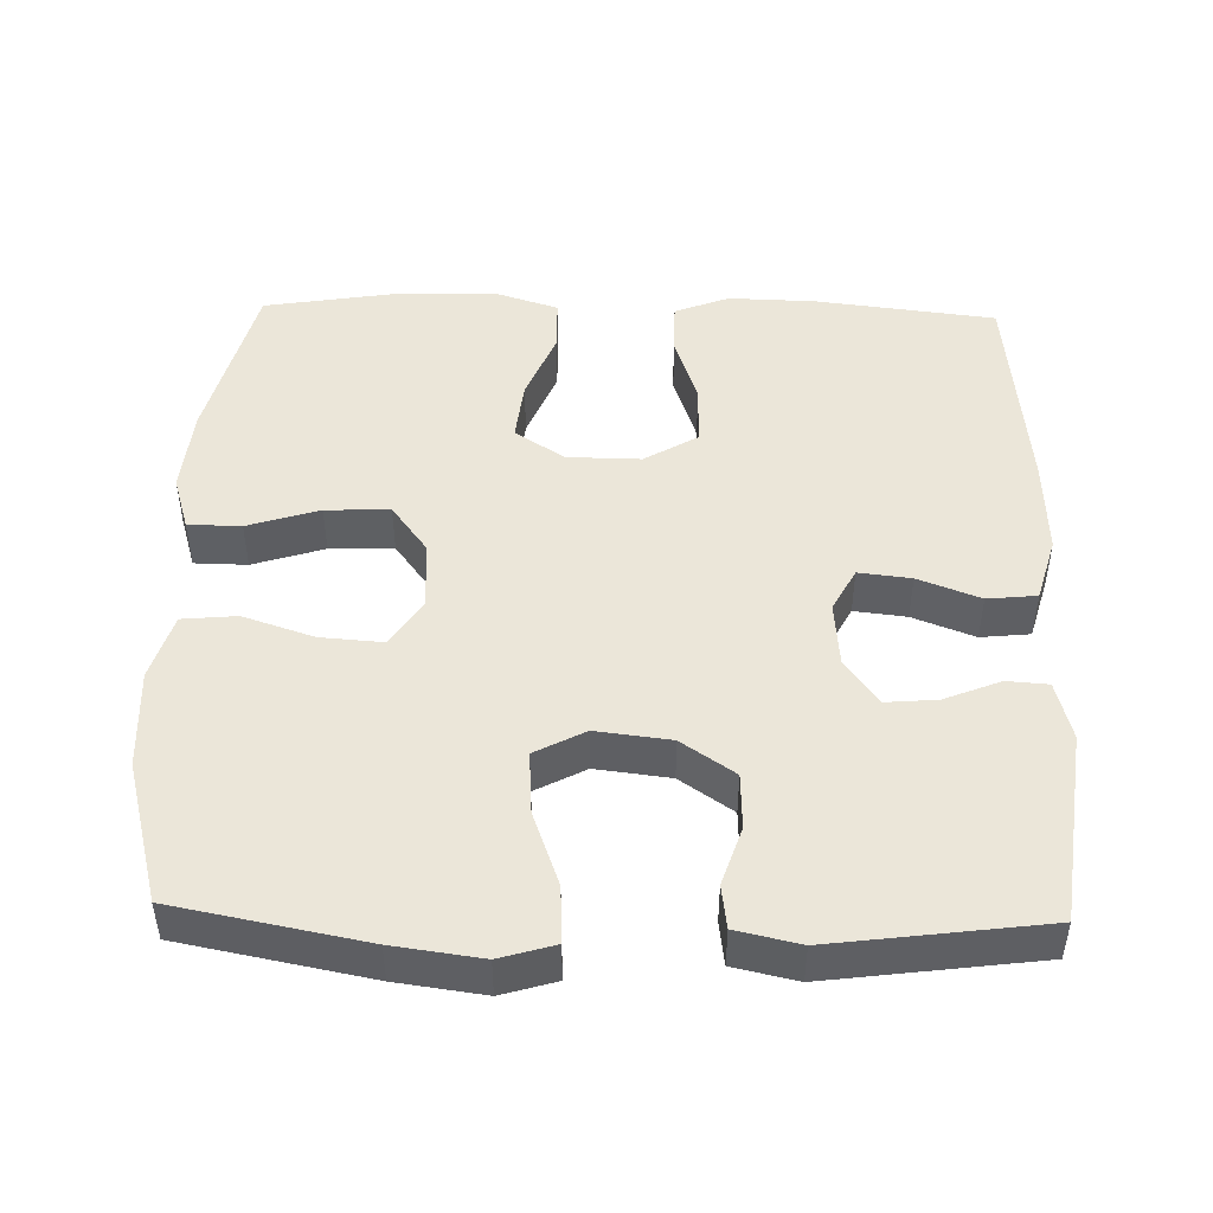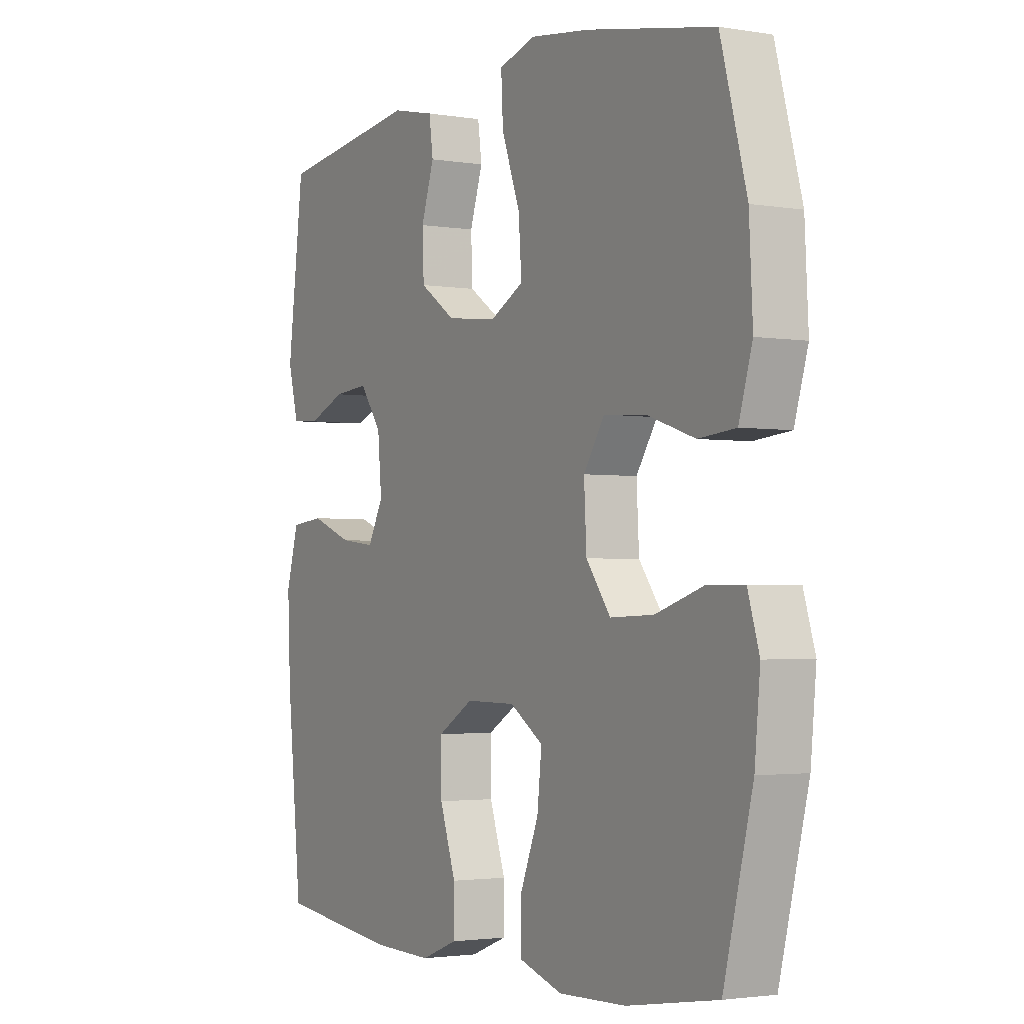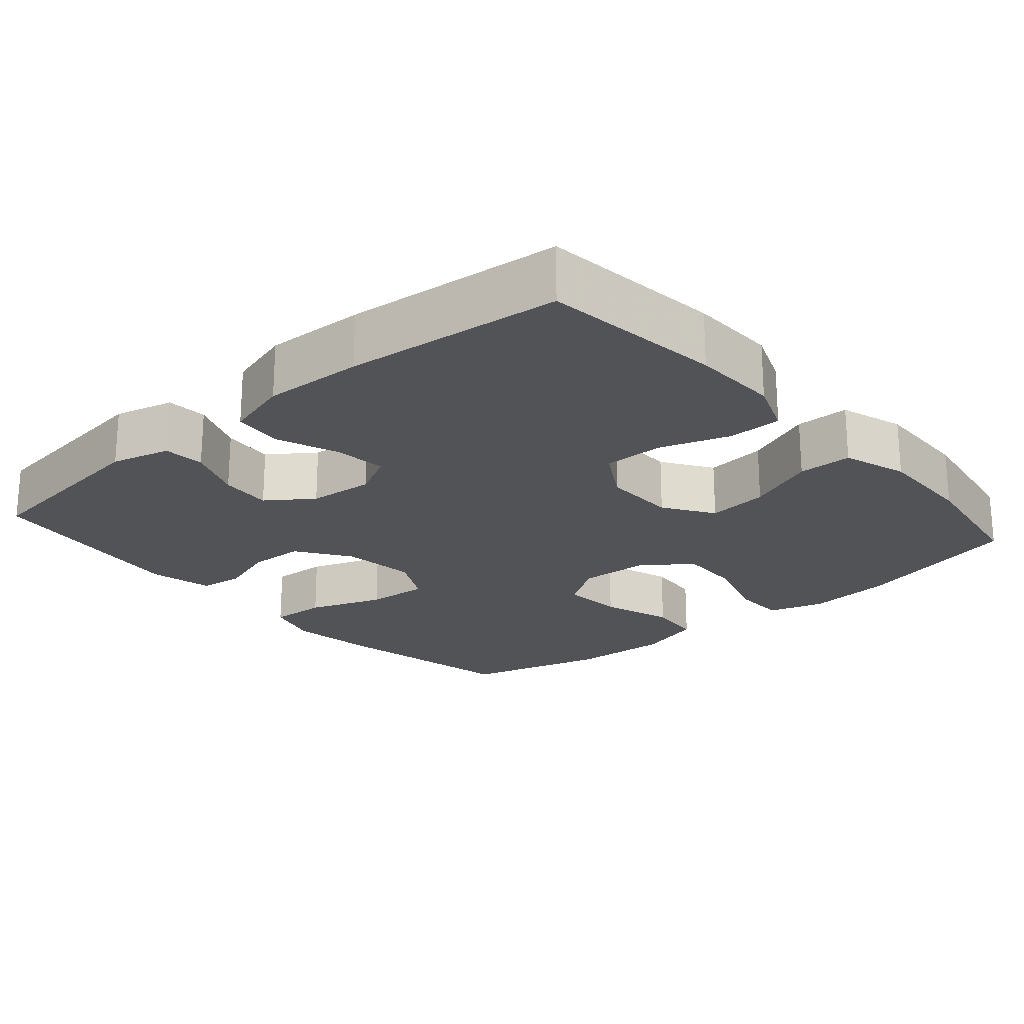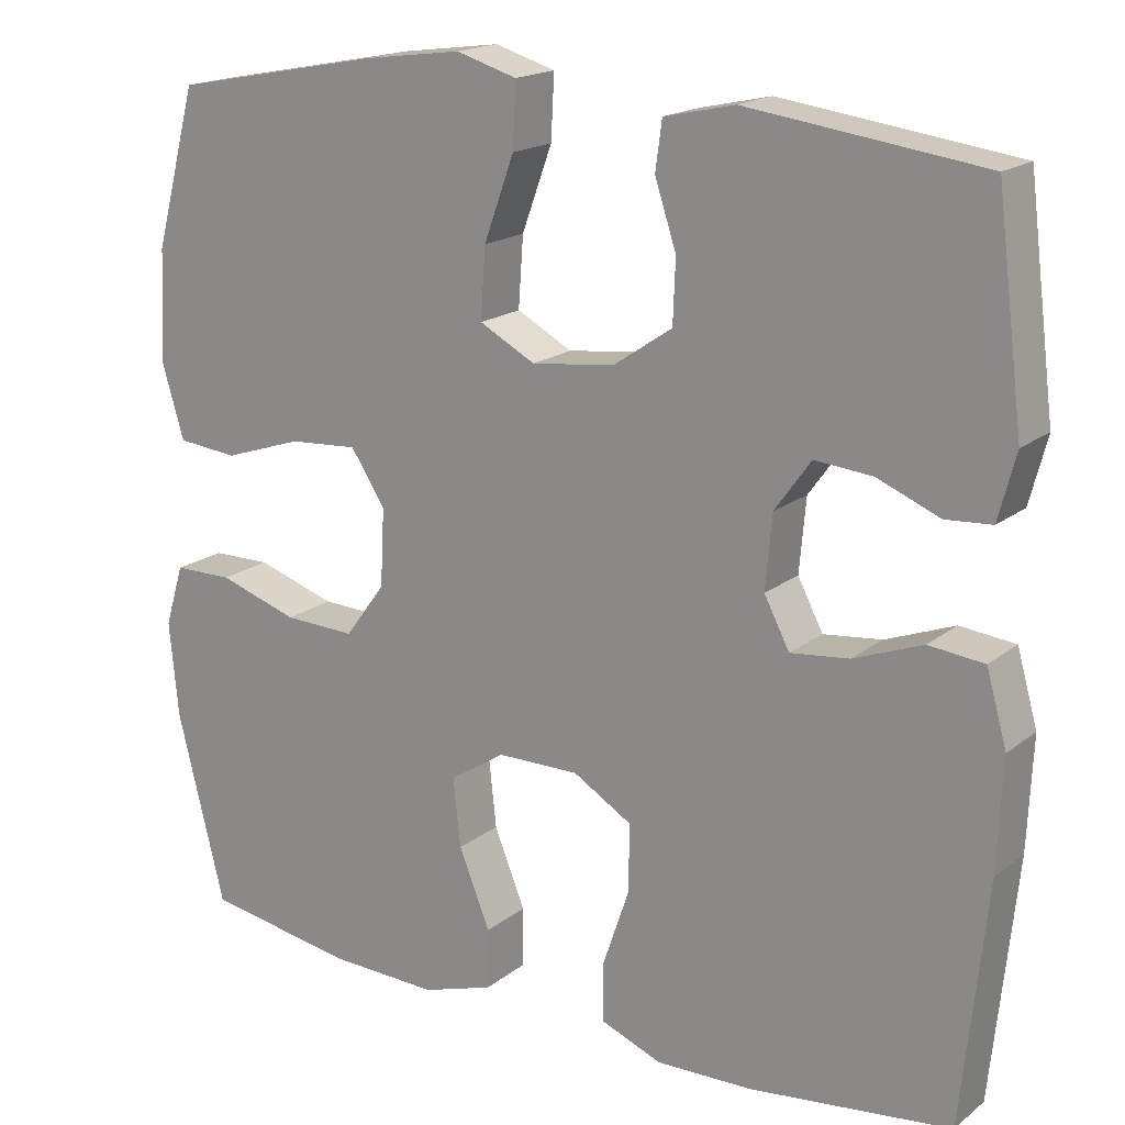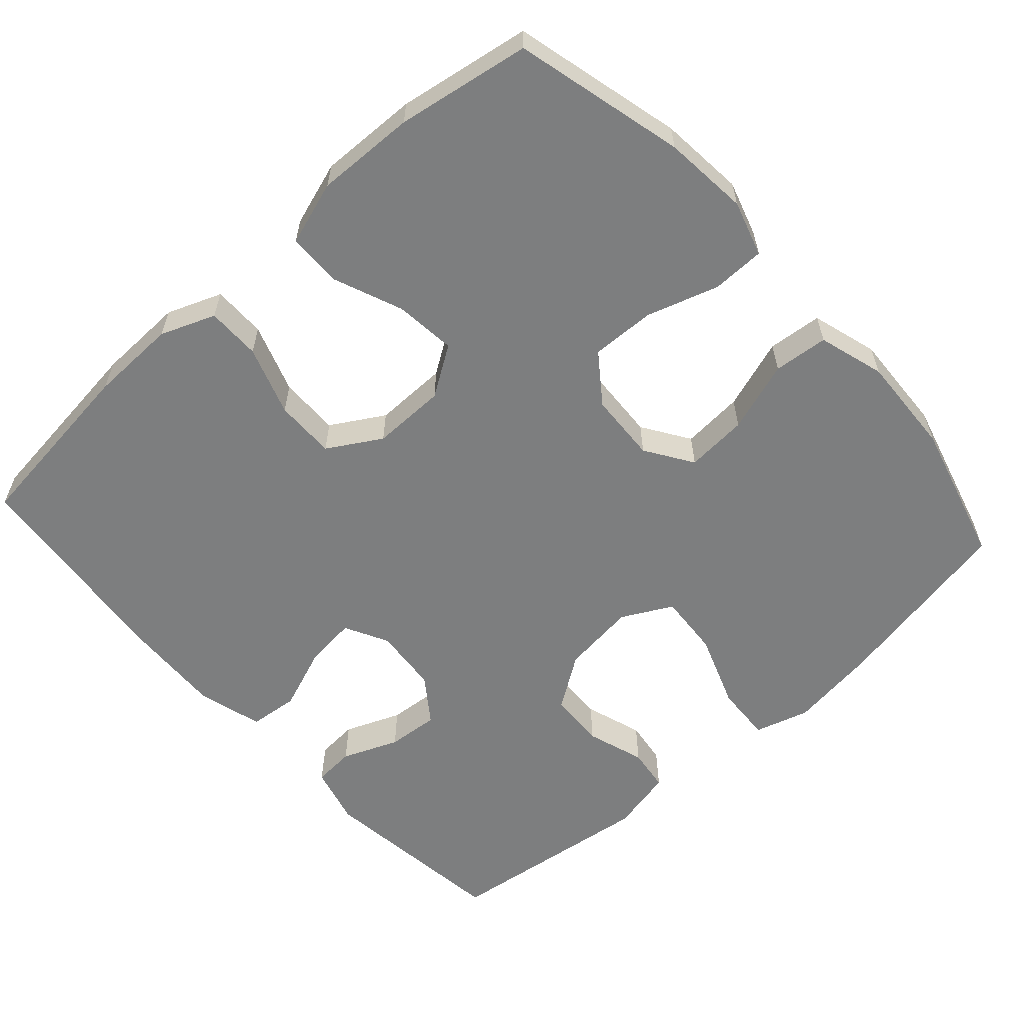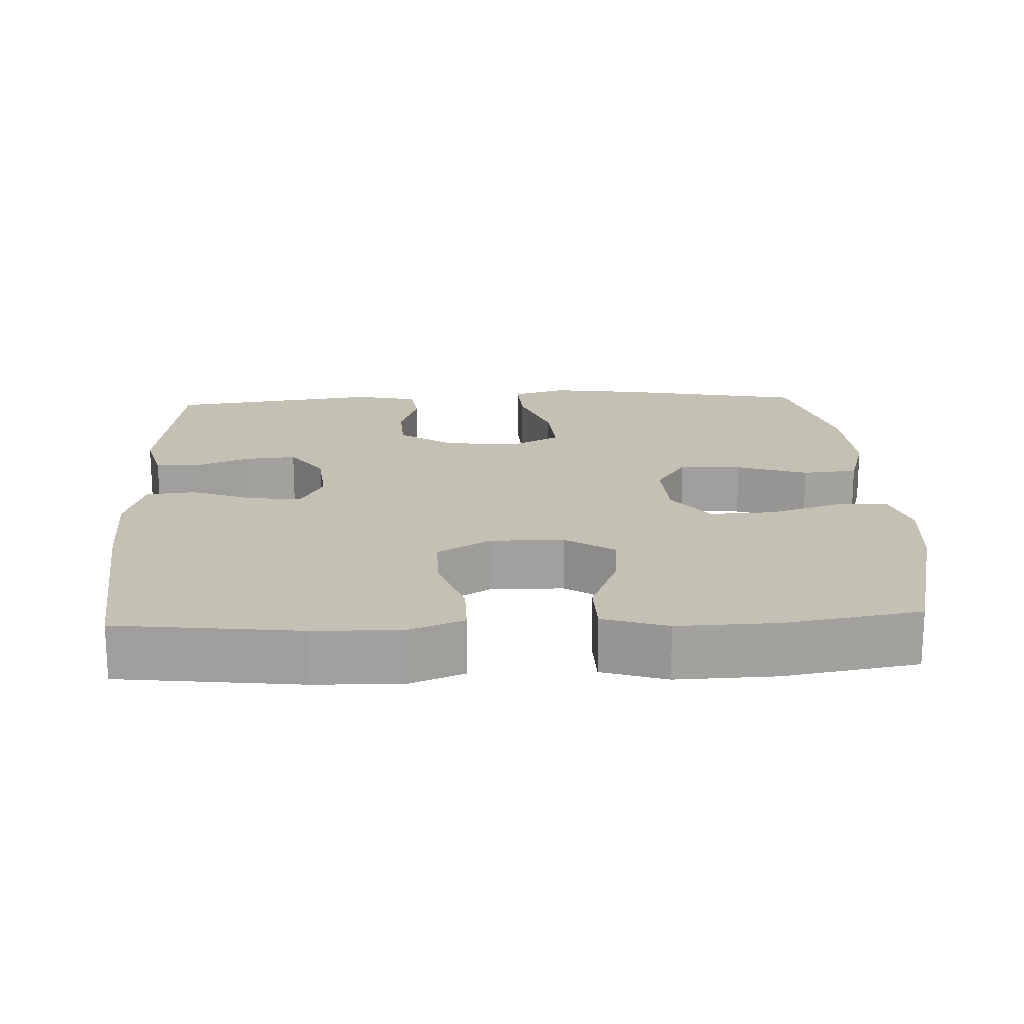
<metadata>
{"format":"obj","ext":"obj","renderer":"f3d","projection":"perspective","resolution":1024,"background":"white","views":[{"elev":47.3,"azim":1.5,"up":"+Y"},{"elev":-2.4,"azim":-120.3,"up":"+Z"},{"elev":-21.8,"azim":131.0,"up":"+Y"},{"elev":17.9,"azim":34.3,"up":"+Z"},{"elev":-59.3,"azim":-138.0,"up":"+Y"},{"elev":18.4,"azim":177.3,"up":"+Y"}]}
</metadata>
<code>
v -0.5 0.07 -0.5
v -0.558 0.07 -0.269
v -0.569 0.07 -0.153
v -0.546 0.07 -0.078
v -0.474 0.07 -0.077
v -0.377 0.07 -0.108
v -0.29 0.07 -0.111
v -0.241 0.07 -0.045
v -0.236 0.07 0.049
v -0.278 0.07 0.113
v -0.362 0.07 0.107
v -0.458 0.07 0.075
v -0.532 0.07 0.082
v -0.559 0.07 0.172
v -0.552 0.07 0.308
v -0.5 0.07 0.5
v -0.244 0.07 0.549
v -0.125 0.07 0.565
v -0.051 0.07 0.543
v -0.055 0.07 0.466
v -0.092 0.07 0.365
v -0.098 0.07 0.28
v -0.03 0.07 0.244
v 0.071 0.07 0.256
v 0.143 0.07 0.305
v 0.146 0.07 0.381
v 0.12 0.07 0.46
v 0.128 0.07 0.519
v 0.214 0.07 0.538
v 0.5 0.07 0.5
v 0.533 0.07 0.239
v 0.512 0.07 0.159
v 0.456 0.07 0.155
v 0.38 0.07 0.186
v 0.31 0.07 0.192
v 0.266 0.07 0.131
v 0.258 0.07 0.042
v 0.289 0.07 -0.017
v 0.36 0.07 -0.009
v 0.444 0.07 0.023
v 0.511 0.07 0.016
v 0.536 0.07 -0.072
v 0.53 0.07 -0.207
v 0.5 0.07 -0.5
v 0.255 0.07 -0.529
v 0.137 0.07 -0.532
v 0.063 0.07 -0.503
v 0.063 0.07 -0.43
v 0.095 0.07 -0.336
v 0.096 0.07 -0.254
v 0.024 0.07 -0.211
v -0.076 0.07 -0.212
v -0.143 0.07 -0.256
v -0.134 0.07 -0.339
v -0.096 0.07 -0.433
v -0.097 0.07 -0.506
v -0.184 0.07 -0.534
v -0.319 0.07 -0.53
v -0.5 0 -0.5
v -0.558 0 -0.269
v -0.569 0 -0.153
v -0.546 0 -0.078
v -0.474 0 -0.077
v -0.377 0 -0.108
v -0.29 0 -0.111
v -0.241 0 -0.045
v -0.236 0 0.049
v -0.278 0 0.113
v -0.362 0 0.107
v -0.458 0 0.075
v -0.532 0 0.082
v -0.559 0 0.172
v -0.552 0 0.308
v -0.5 0 0.5
v -0.244 0 0.549
v -0.125 0 0.565
v -0.051 0 0.543
v -0.055 0 0.466
v -0.092 0 0.365
v -0.098 0 0.28
v -0.03 0 0.244
v 0.071 0 0.256
v 0.143 0 0.305
v 0.146 0 0.381
v 0.12 0 0.46
v 0.128 0 0.519
v 0.214 0 0.538
v 0.5 0 0.5
v 0.533 0 0.239
v 0.512 0 0.159
v 0.456 0 0.155
v 0.38 0 0.186
v 0.31 0 0.192
v 0.266 0 0.131
v 0.258 0 0.042
v 0.289 0 -0.017
v 0.36 0 -0.009
v 0.444 0 0.023
v 0.511 0 0.016
v 0.536 0 -0.072
v 0.53 0 -0.207
v 0.5 0 -0.5
v 0.255 0 -0.529
v 0.137 0 -0.532
v 0.063 0 -0.503
v 0.063 0 -0.43
v 0.095 0 -0.336
v 0.096 0 -0.254
v 0.024 0 -0.211
v -0.076 0 -0.212
v -0.143 0 -0.256
v -0.134 0 -0.339
v -0.096 0 -0.433
v -0.097 0 -0.506
v -0.184 0 -0.534
v -0.319 0 -0.53
f 54 55 56 57
f 53 54 57 58
f 46 47 48 49
f 46 49 50
f 45 46 50
f 44 45 50
f 43 44 50
f 42 43 50 51
f 39 40 41 42
f 38 39 42 51
f 31 32 33 34
f 31 34 35
f 30 31 35
f 29 30 35 36
f 26 27 28 29
f 25 26 29 36
f 18 19 20 21
f 18 21 22
f 17 18 22
f 16 17 22
f 15 16 22
f 14 15 22 23
f 11 12 13 14
f 10 11 14 23
f 3 4 5 6
f 3 6 7
f 2 3 7
f 53 58 1 2
f 52 53 2 7
f 37 38 51 52
f 37 52 7 8
f 24 25 36 37
f 24 37 8 9
f 9 10 23 24
f 115 114 113 112
f 116 115 112 111
f 107 106 105 104
f 108 107 104
f 108 104 103
f 108 103 102
f 108 102 101
f 109 108 101 100
f 100 99 98 97
f 109 100 97 96
f 92 91 90 89
f 93 92 89
f 93 89 88
f 94 93 88 87
f 87 86 85 84
f 94 87 84 83
f 79 78 77 76
f 80 79 76
f 80 76 75
f 80 75 74
f 80 74 73
f 81 80 73 72
f 72 71 70 69
f 81 72 69 68
f 64 63 62 61
f 65 64 61
f 65 61 60
f 60 59 116 111
f 65 60 111 110
f 110 109 96 95
f 66 65 110 95
f 95 94 83 82
f 67 66 95 82
f 82 81 68 67
f 1 59 60 2
f 2 60 61 3
f 3 61 62 4
f 4 62 63 5
f 5 63 64 6
f 6 64 65 7
f 7 65 66 8
f 8 66 67 9
f 9 67 68 10
f 10 68 69 11
f 11 69 70 12
f 12 70 71 13
f 13 71 72 14
f 14 72 73 15
f 15 73 74 16
f 16 74 75 17
f 17 75 76 18
f 18 76 77 19
f 19 77 78 20
f 20 78 79 21
f 21 79 80 22
f 22 80 81 23
f 23 81 82 24
f 24 82 83 25
f 25 83 84 26
f 26 84 85 27
f 27 85 86 28
f 28 86 87 29
f 29 87 88 30
f 30 88 89 31
f 31 89 90 32
f 32 90 91 33
f 33 91 92 34
f 34 92 93 35
f 35 93 94 36
f 36 94 95 37
f 37 95 96 38
f 38 96 97 39
f 39 97 98 40
f 40 98 99 41
f 41 99 100 42
f 42 100 101 43
f 43 101 102 44
f 44 102 103 45
f 45 103 104 46
f 46 104 105 47
f 47 105 106 48
f 48 106 107 49
f 49 107 108 50
f 50 108 109 51
f 51 109 110 52
f 52 110 111 53
f 53 111 112 54
f 54 112 113 55
f 55 113 114 56
f 56 114 115 57
f 57 115 116 58
f 58 116 59 1

</code>
